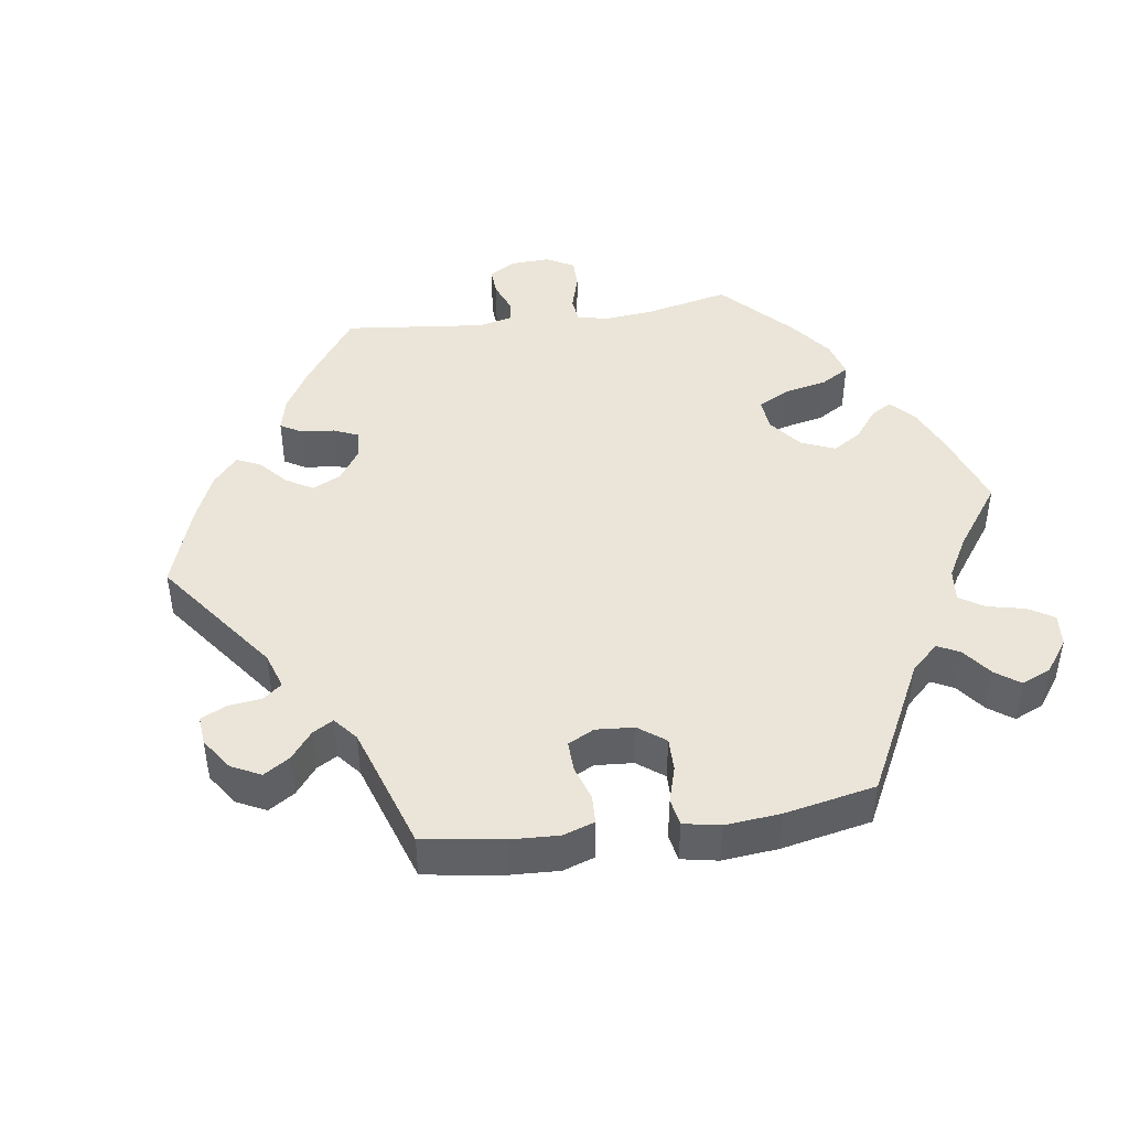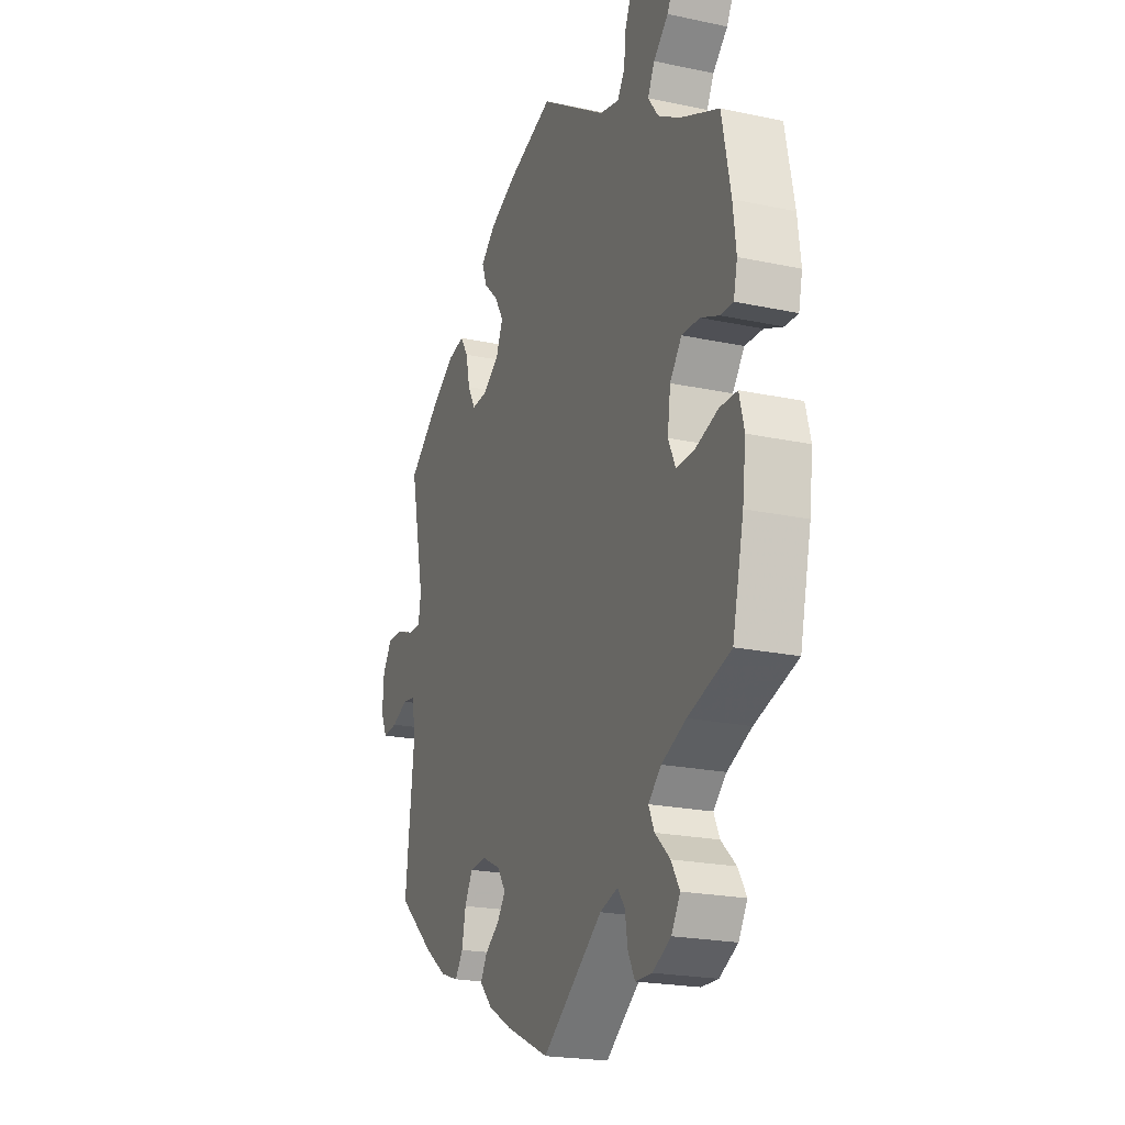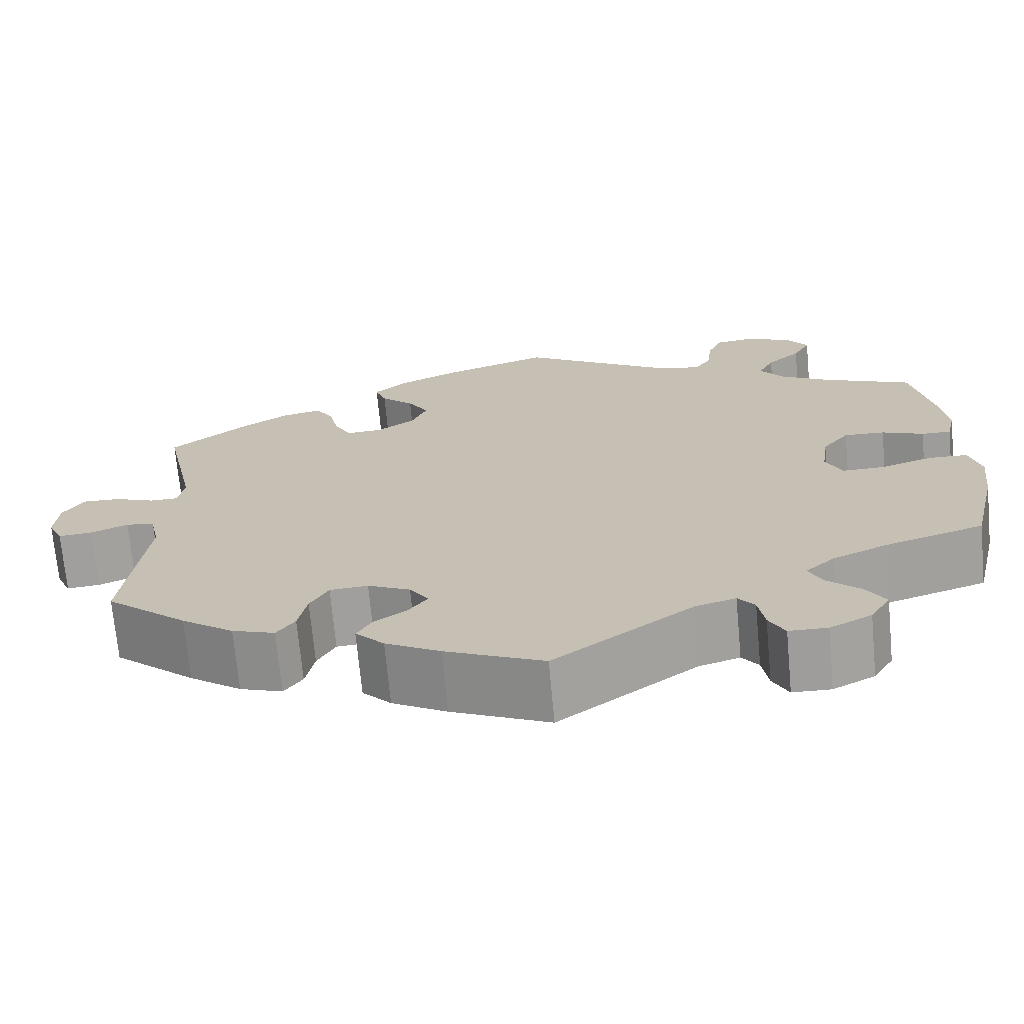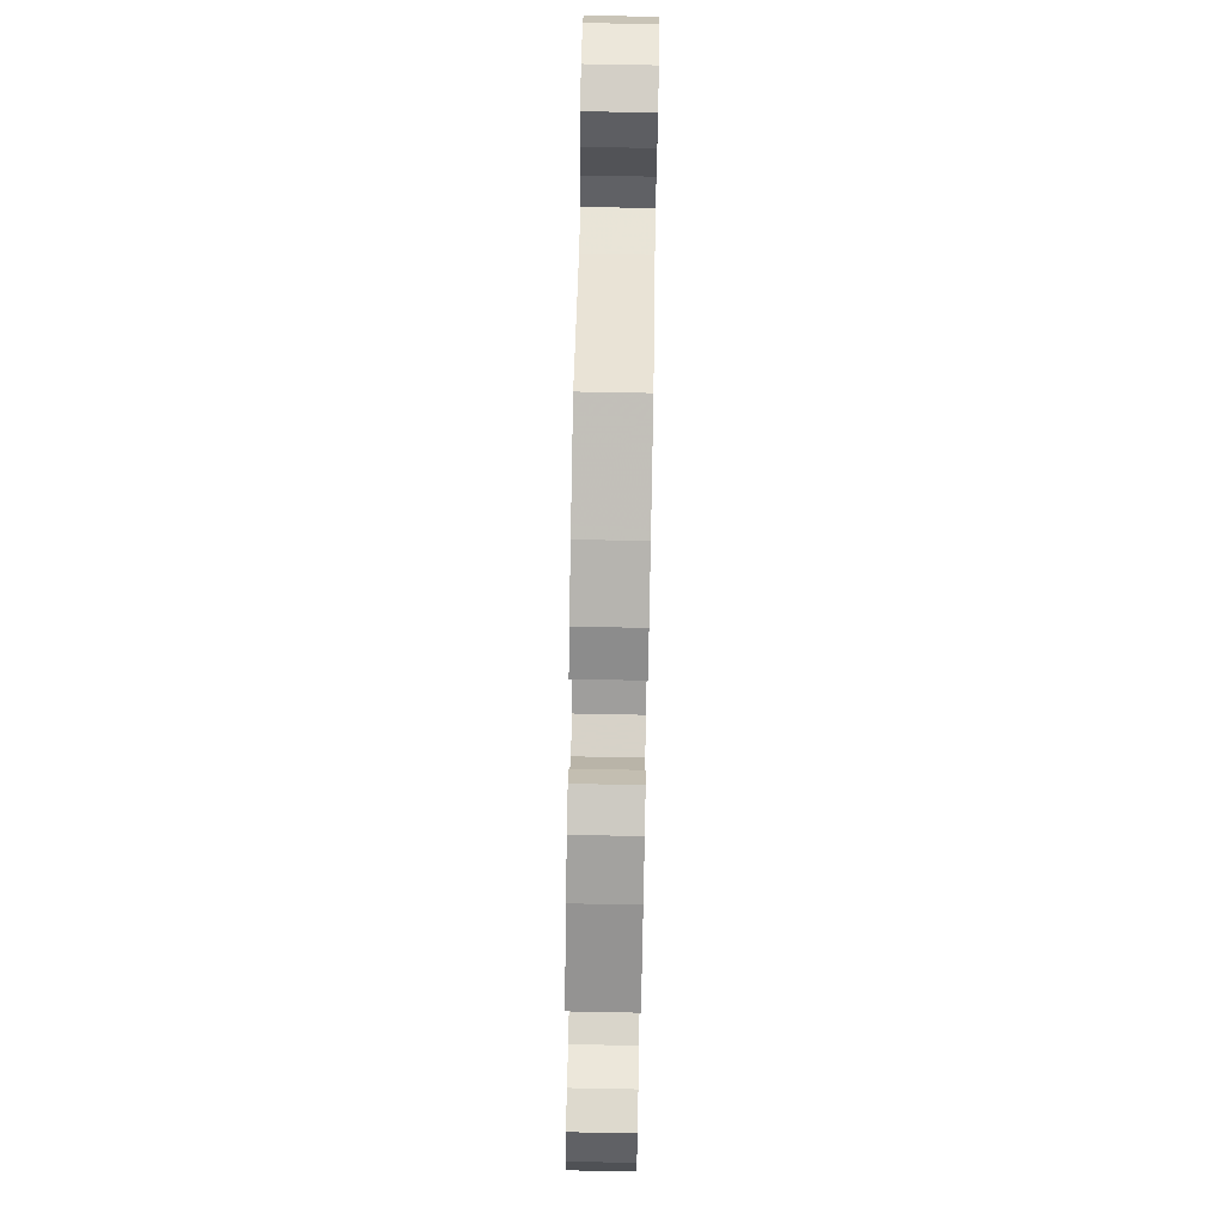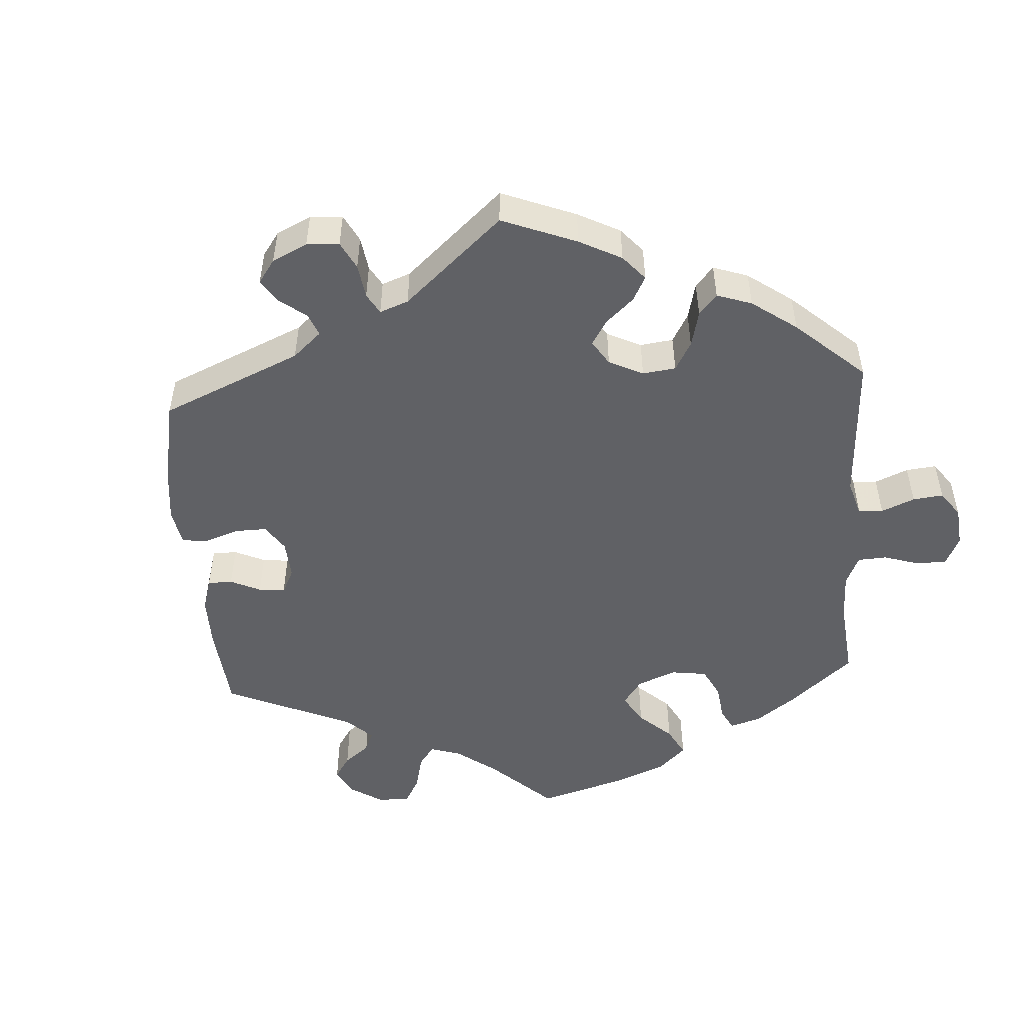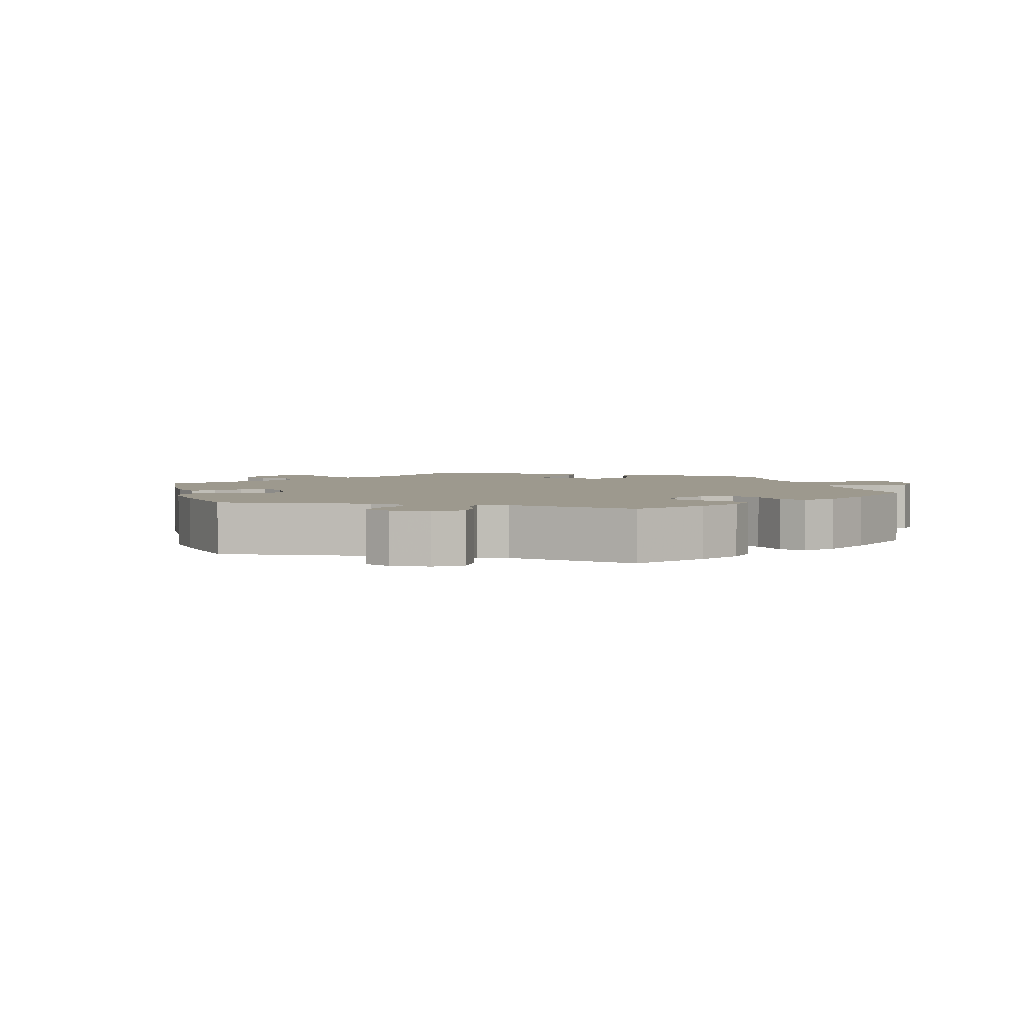
<metadata>
{"format":"obj","ext":"obj","renderer":"f3d","projection":"perspective","resolution":1024,"background":"white","views":[{"elev":44.6,"azim":-38.4,"up":"+Y"},{"elev":-21.5,"azim":69.2,"up":"+Z"},{"elev":-70.7,"azim":5.3,"up":"+Z"},{"elev":74.6,"azim":-88.9,"up":"+Z"},{"elev":-50.0,"azim":-56.1,"up":"+Y"},{"elev":3.4,"azim":-75.0,"up":"+Y"}]}
</metadata>
<code>
v 0.175 0.07 0.464
v 0.226 0.07 0.452
v 0.245 0.07 0.481
v 0.251 0.07 0.531
v 0.268 0.07 0.57
v 0.312 0.07 0.575
v 0.364 0.07 0.552
v 0.39 0.07 0.515
v 0.37 0.07 0.478
v 0.331 0.07 0.442
v 0.313 0.07 0.406
v 0.34 0.07 0.369
v 0.397 0.07 0.335
v 0.5 0.07 0.289
v 0.523 0.07 0.173
v 0.531 0.07 0.105
v 0.521 0.07 0.061
v 0.487 0.07 0.062
v 0.439 0.07 0.082
v 0.392 0.07 0.084
v 0.361 0.07 0.044
v 0.353 0.07 -0.014
v 0.372 0.07 -0.055
v 0.421 0.07 -0.054
v 0.48 0.07 -0.035
v 0.526 0.07 -0.036
v 0.539 0.07 -0.087
v 0.53 0.07 -0.161
v 0.5 0.07 -0.289
v 0.388 0.07 -0.324
v 0.324 0.07 -0.352
v 0.29 0.07 -0.383
v 0.305 0.07 -0.416
v 0.344 0.07 -0.453
v 0.366 0.07 -0.49
v 0.343 0.07 -0.528
v 0.295 0.07 -0.553
v 0.251 0.07 -0.552
v 0.233 0.07 -0.517
v 0.226 0.07 -0.472
v 0.207 0.07 -0.447
v 0.16 0.07 -0.461
v 0.001 0.07 -0.578
v -0.112 0.07 -0.526
v -0.175 0.07 -0.49
v -0.208 0.07 -0.455
v -0.191 0.07 -0.425
v -0.153 0.07 -0.398
v -0.131 0.07 -0.368
v -0.153 0.07 -0.335
v -0.202 0.07 -0.311
v -0.246 0.07 -0.314
v -0.267 0.07 -0.352
v -0.277 0.07 -0.402
v -0.298 0.07 -0.432
v -0.347 0.07 -0.415
v -0.407 0.07 -0.371
v -0.501 0.07 -0.289
v -0.477 0.07 -0.078
v -0.488 0.07 -0.026
v -0.521 0.07 -0.021
v -0.564 0.07 -0.039
v -0.603 0.07 -0.042
v -0.62 0.07 -0.005
v -0.616 0.07 0.049
v -0.591 0.07 0.087
v -0.548 0.07 0.085
v -0.503 0.07 0.067
v -0.47 0.07 0.067
v -0.463 0.07 0.109
v -0.501 0.07 0.289
v -0.413 0.07 0.359
v -0.357 0.07 0.395
v -0.312 0.07 0.404
v -0.291 0.07 0.371
v -0.28 0.07 0.321
v -0.26 0.07 0.284
v -0.219 0.07 0.286
v -0.175 0.07 0.316
v -0.157 0.07 0.359
v -0.181 0.07 0.399
v -0.219 0.07 0.435
v -0.232 0.07 0.471
v -0.193 0.07 0.505
v -0.123 0.07 0.537
v -0.001 0.07 0.578
v 0.175 0 0.464
v 0.226 0 0.452
v 0.245 0 0.481
v 0.251 0 0.531
v 0.268 0 0.57
v 0.312 0 0.575
v 0.364 0 0.552
v 0.39 0 0.515
v 0.37 0 0.478
v 0.331 0 0.442
v 0.313 0 0.406
v 0.34 0 0.369
v 0.397 0 0.335
v 0.5 0 0.289
v 0.523 0 0.173
v 0.531 0 0.105
v 0.521 0 0.061
v 0.487 0 0.062
v 0.439 0 0.082
v 0.392 0 0.084
v 0.361 0 0.044
v 0.353 0 -0.014
v 0.372 0 -0.055
v 0.421 0 -0.054
v 0.48 0 -0.035
v 0.526 0 -0.036
v 0.539 0 -0.087
v 0.53 0 -0.161
v 0.5 0 -0.289
v 0.388 0 -0.324
v 0.324 0 -0.352
v 0.29 0 -0.383
v 0.305 0 -0.416
v 0.344 0 -0.453
v 0.366 0 -0.49
v 0.343 0 -0.528
v 0.295 0 -0.553
v 0.251 0 -0.552
v 0.233 0 -0.517
v 0.226 0 -0.472
v 0.207 0 -0.447
v 0.16 0 -0.461
v 0.001 0 -0.578
v -0.112 0 -0.526
v -0.175 0 -0.49
v -0.208 0 -0.455
v -0.191 0 -0.425
v -0.153 0 -0.398
v -0.131 0 -0.368
v -0.153 0 -0.335
v -0.202 0 -0.311
v -0.246 0 -0.314
v -0.267 0 -0.352
v -0.277 0 -0.402
v -0.298 0 -0.432
v -0.347 0 -0.415
v -0.407 0 -0.371
v -0.501 0 -0.289
v -0.477 0 -0.078
v -0.488 0 -0.026
v -0.521 0 -0.021
v -0.564 0 -0.039
v -0.603 0 -0.042
v -0.62 0 -0.005
v -0.616 0 0.049
v -0.591 0 0.087
v -0.548 0 0.085
v -0.503 0 0.067
v -0.47 0 0.067
v -0.463 0 0.109
v -0.501 0 0.289
v -0.413 0 0.359
v -0.357 0 0.395
v -0.312 0 0.404
v -0.291 0 0.371
v -0.28 0 0.321
v -0.26 0 0.284
v -0.219 0 0.286
v -0.175 0 0.316
v -0.157 0 0.359
v -0.181 0 0.399
v -0.219 0 0.435
v -0.232 0 0.471
v -0.193 0 0.505
v -0.123 0 0.537
v -0.001 0 0.578
f 85 86 1
f 84 85 1
f 81 82 83 84
f 80 81 84 1
f 79 80 1 2
f 78 79 2
f 73 74 75 76
f 73 76 77
f 70 71 72 73
f 69 70 73 77
f 65 66 67 68
f 65 68 69
f 64 65 69
f 61 62 63 64
f 60 61 64 69
f 59 60 69 77
f 53 54 55 56
f 52 53 56 57
f 45 46 47 48
f 45 48 49
f 42 43 44 45
f 41 42 45 49
f 37 38 39 40
f 37 40 41
f 36 37 41
f 33 34 35 36
f 32 33 36 41
f 31 32 41 49
f 27 28 29 30
f 24 25 26 27
f 23 24 27 30
f 22 23 30 31
f 16 17 18 19
f 16 19 20
f 13 14 15 16
f 12 13 16 20
f 11 12 20 21
f 7 8 9 10
f 7 10 11
f 6 7 11
f 3 4 5 6
f 2 3 6 11
f 78 2 11 21
f 52 57 58 59
f 51 52 59 77
f 50 51 77 78
f 22 31 49 50
f 21 22 50 78
f 87 172 171
f 87 171 170
f 170 169 168 167
f 87 170 167 166
f 88 87 166 165
f 88 165 164
f 162 161 160 159
f 163 162 159
f 159 158 157 156
f 163 159 156 155
f 154 153 152 151
f 155 154 151
f 155 151 150
f 150 149 148 147
f 155 150 147 146
f 163 155 146 145
f 142 141 140 139
f 143 142 139 138
f 134 133 132 131
f 135 134 131
f 131 130 129 128
f 135 131 128 127
f 126 125 124 123
f 127 126 123
f 127 123 122
f 122 121 120 119
f 127 122 119 118
f 135 127 118 117
f 116 115 114 113
f 113 112 111 110
f 116 113 110 109
f 117 116 109 108
f 105 104 103 102
f 106 105 102
f 102 101 100 99
f 106 102 99 98
f 107 106 98 97
f 96 95 94 93
f 97 96 93
f 97 93 92
f 92 91 90 89
f 97 92 89 88
f 107 97 88 164
f 145 144 143 138
f 163 145 138 137
f 164 163 137 136
f 136 135 117 108
f 164 136 108 107
f 1 87 88 2
f 2 88 89 3
f 3 89 90 4
f 4 90 91 5
f 5 91 92 6
f 6 92 93 7
f 7 93 94 8
f 8 94 95 9
f 9 95 96 10
f 10 96 97 11
f 11 97 98 12
f 12 98 99 13
f 13 99 100 14
f 14 100 101 15
f 15 101 102 16
f 16 102 103 17
f 17 103 104 18
f 18 104 105 19
f 19 105 106 20
f 20 106 107 21
f 21 107 108 22
f 22 108 109 23
f 23 109 110 24
f 24 110 111 25
f 25 111 112 26
f 26 112 113 27
f 27 113 114 28
f 28 114 115 29
f 29 115 116 30
f 30 116 117 31
f 31 117 118 32
f 32 118 119 33
f 33 119 120 34
f 34 120 121 35
f 35 121 122 36
f 36 122 123 37
f 37 123 124 38
f 38 124 125 39
f 39 125 126 40
f 40 126 127 41
f 41 127 128 42
f 42 128 129 43
f 43 129 130 44
f 44 130 131 45
f 45 131 132 46
f 46 132 133 47
f 47 133 134 48
f 48 134 135 49
f 49 135 136 50
f 50 136 137 51
f 51 137 138 52
f 52 138 139 53
f 53 139 140 54
f 54 140 141 55
f 55 141 142 56
f 56 142 143 57
f 57 143 144 58
f 58 144 145 59
f 59 145 146 60
f 60 146 147 61
f 61 147 148 62
f 62 148 149 63
f 63 149 150 64
f 64 150 151 65
f 65 151 152 66
f 66 152 153 67
f 67 153 154 68
f 68 154 155 69
f 69 155 156 70
f 70 156 157 71
f 71 157 158 72
f 72 158 159 73
f 73 159 160 74
f 74 160 161 75
f 75 161 162 76
f 76 162 163 77
f 77 163 164 78
f 78 164 165 79
f 79 165 166 80
f 80 166 167 81
f 81 167 168 82
f 82 168 169 83
f 83 169 170 84
f 84 170 171 85
f 85 171 172 86
f 86 172 87 1

</code>
